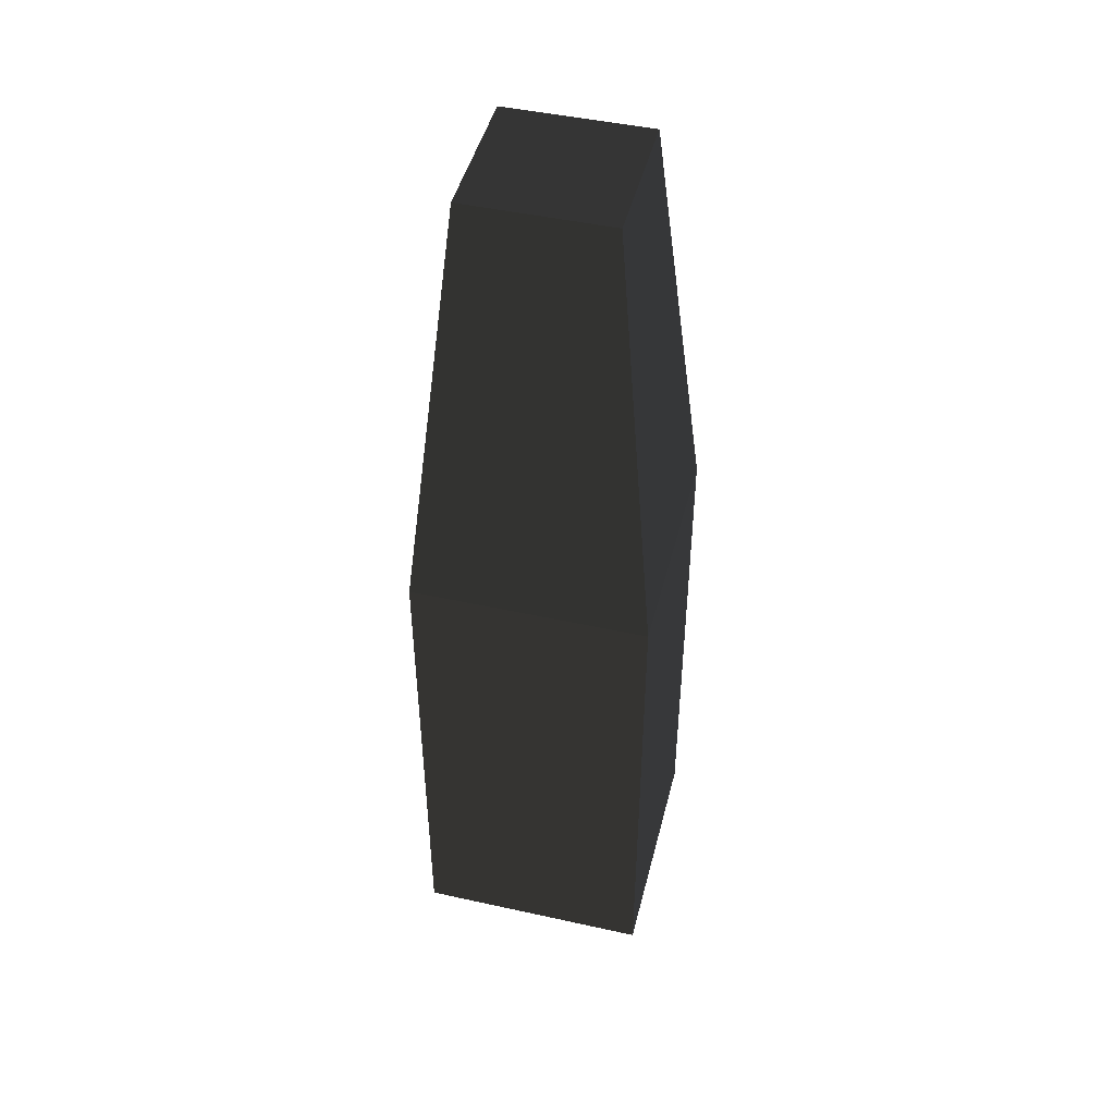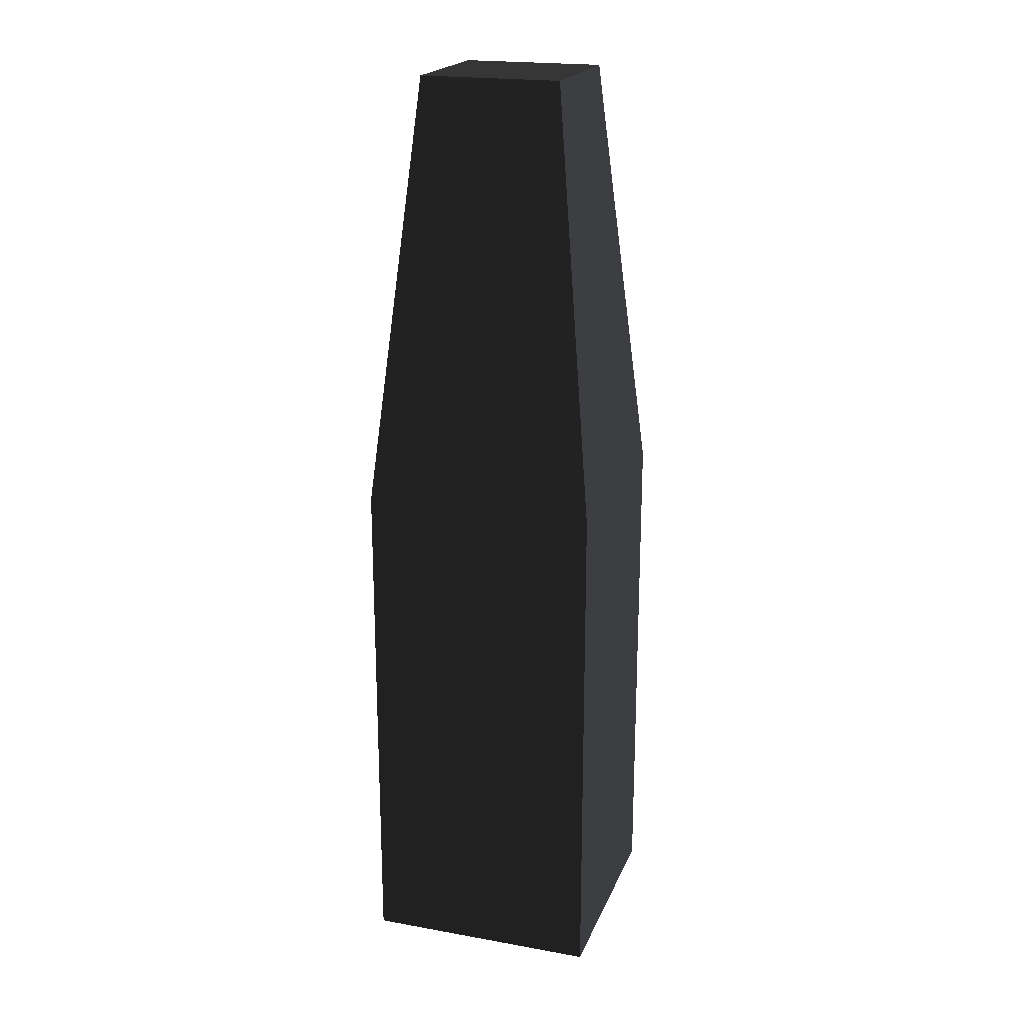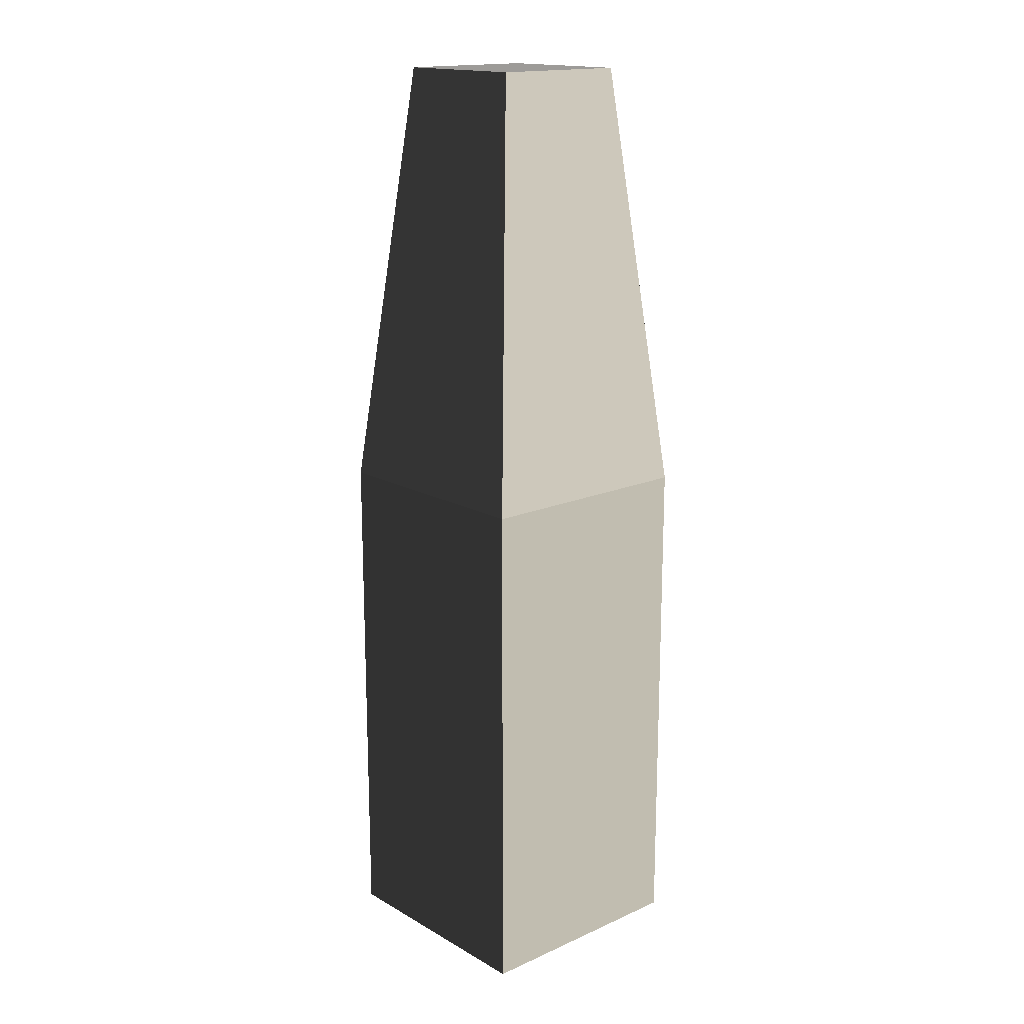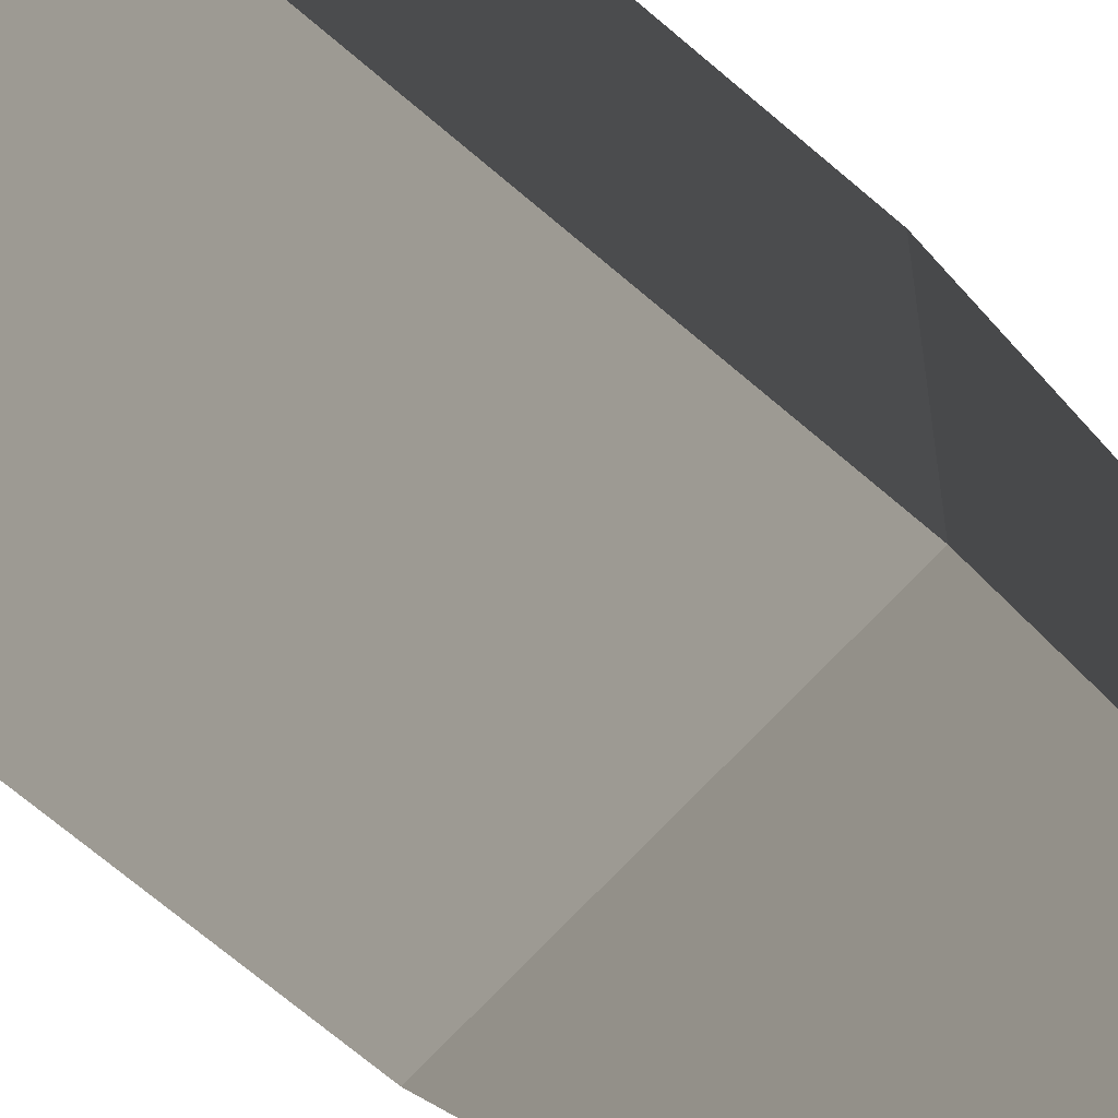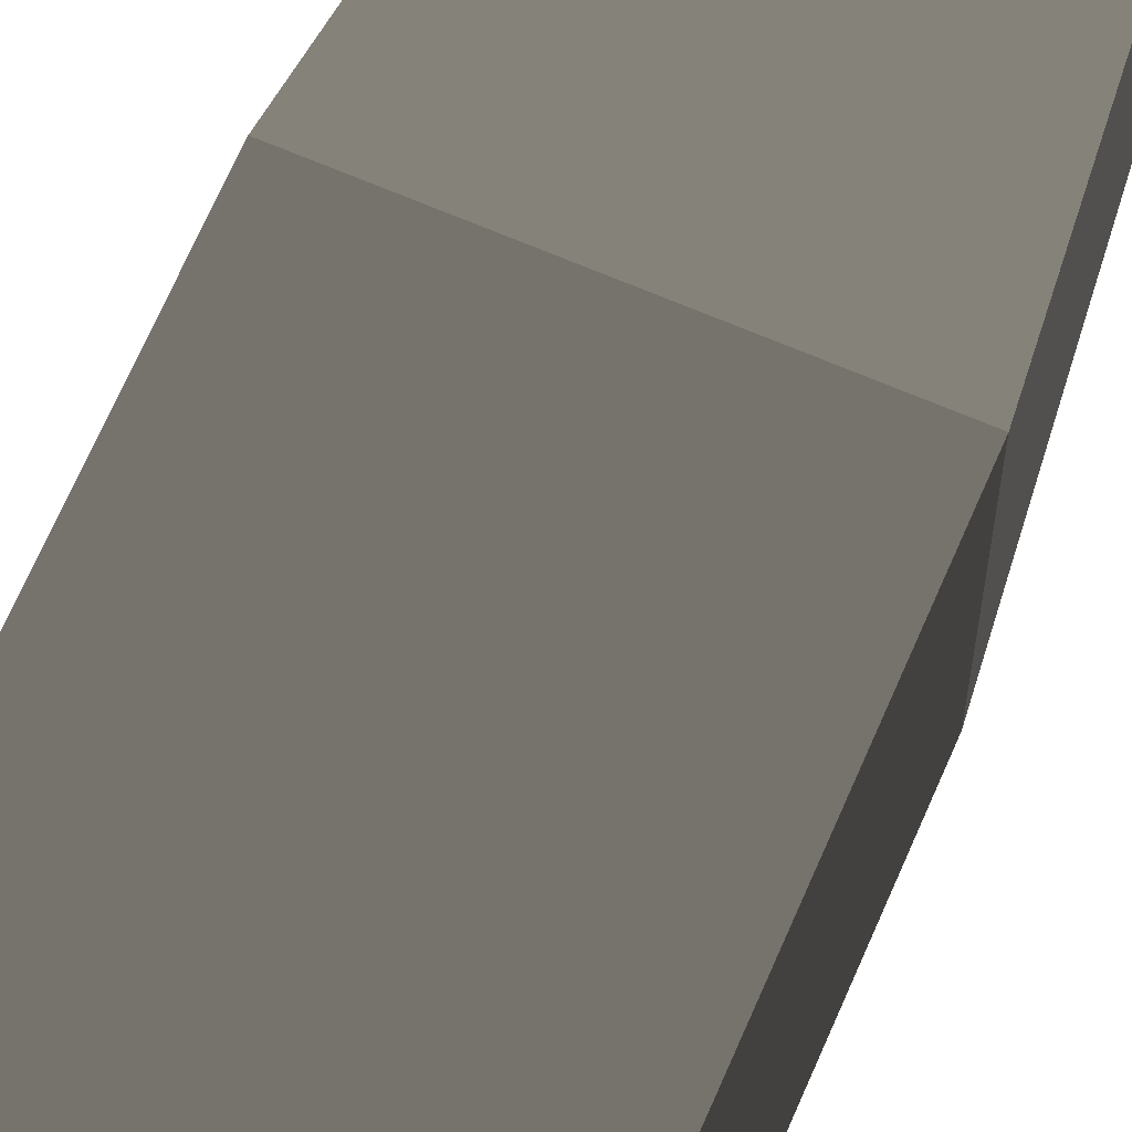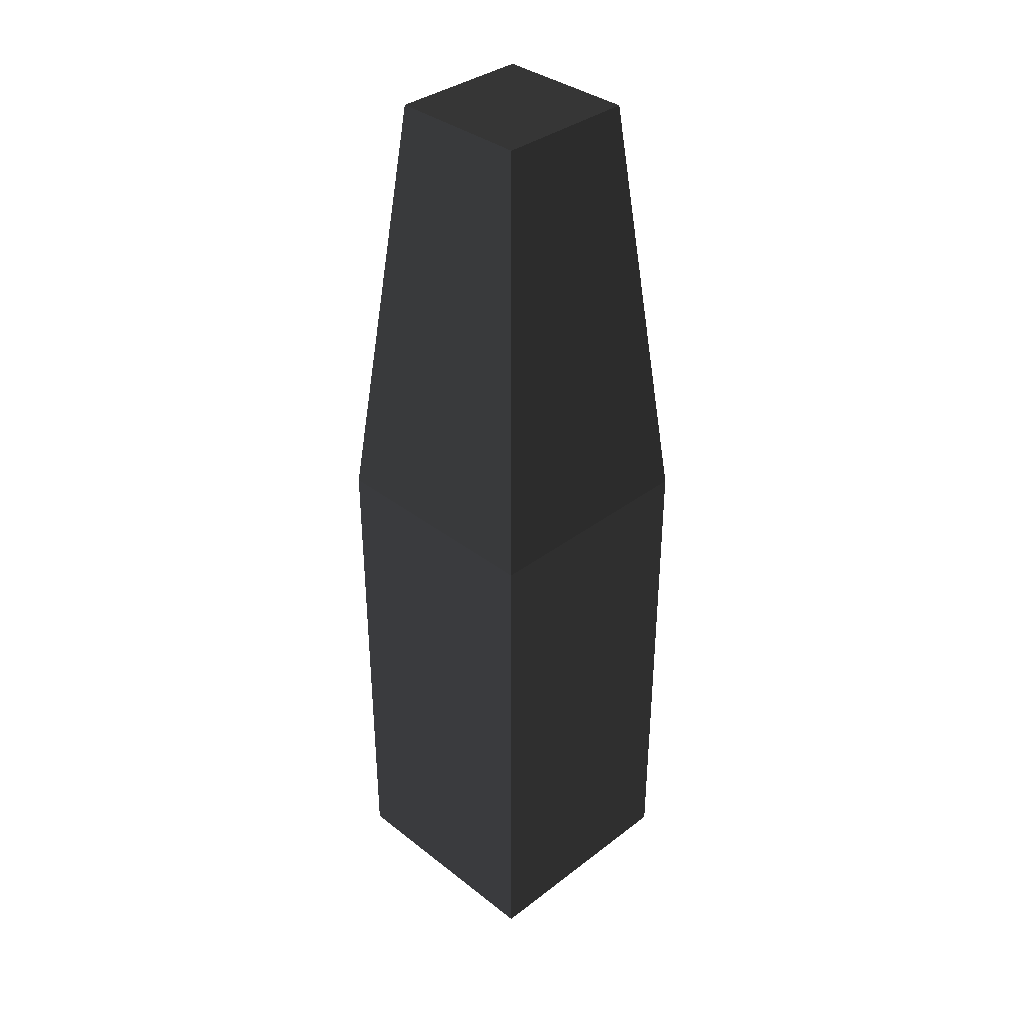
<metadata>
{"format":"obj","ext":"obj","renderer":"f3d","projection":"perspective","resolution":1024,"background":"white","views":[{"elev":46.6,"azim":-75.9,"up":"+Z"},{"elev":20.5,"azim":-72.1,"up":"+Z"},{"elev":16.7,"azim":138.4,"up":"+Z"},{"elev":-64.8,"azim":-131.6,"up":"+Y"},{"elev":67.6,"azim":-156.7,"up":"+Y"},{"elev":36.2,"azim":45.3,"up":"+Z"}]}
</metadata>
<code>
v -1 -1 1
v -1 -1 -1.834
v -1 1 -1.834
v -1 1 1
v -1 1 1
v -1 1 -1.834
v 1 1 -1.834
v 1 1 1
v 1 1 1
v 1 1 -1.834
v 1 -1 -1.834
v 1 -1 1
v 1 -1 1
v 1 -1 -1.834
v -1 -1 -1.834
v -1 -1 1
v 1 -1 1
v 0.6066 -0.6066 4.673
v 0.6066 0.6066 4.673
v 1 1 1
v 0.6066 -0.6066 4.673
v -0.6066 -0.6066 4.673
v -0.6066 0.6066 4.673
v 0.6066 0.6066 4.673
v -1 1 1
v -0.6066 0.6066 4.673
v -0.6066 -0.6066 4.673
v -1 -1 1
v -1 -1 1
v -0.6066 -0.6066 4.673
v 0.6066 -0.6066 4.673
v 1 -1 1
v 1 1 1
v 0.6066 0.6066 4.673
v -0.6066 0.6066 4.673
v -1 1 1
v 1 -1 -1.834
v 1 -1 -3.392
v -1 -1 -3.392
v -1 -1 -1.834
v 1 1 -1.834
v 1 1 -3.392
v 1 -1 -3.392
v 1 -1 -1.834
v -1 -1 -1.834
v -1 -1 -3.392
v -1 1 -3.392
v -1 1 -1.834
v -1 1 -1.834
v -1 1 -3.392
v 1 1 -3.392
v 1 1 -1.834
g Column_wall_a.005_34172_268
f 1 3 2
f 1 4 3
f 5 7 6
f 5 8 7
f 9 11 10
f 9 12 11
f 13 15 14
f 13 16 15
f 17 19 18
f 17 20 19
f 21 23 22
f 21 24 23
f 25 27 26
f 25 28 27
f 29 31 30
f 29 32 31
f 33 35 34
f 33 36 35
f 37 39 38
f 37 40 39
f 41 43 42
f 41 44 43
f 45 47 46
f 45 48 47
f 49 51 50
f 49 52 51

</code>
